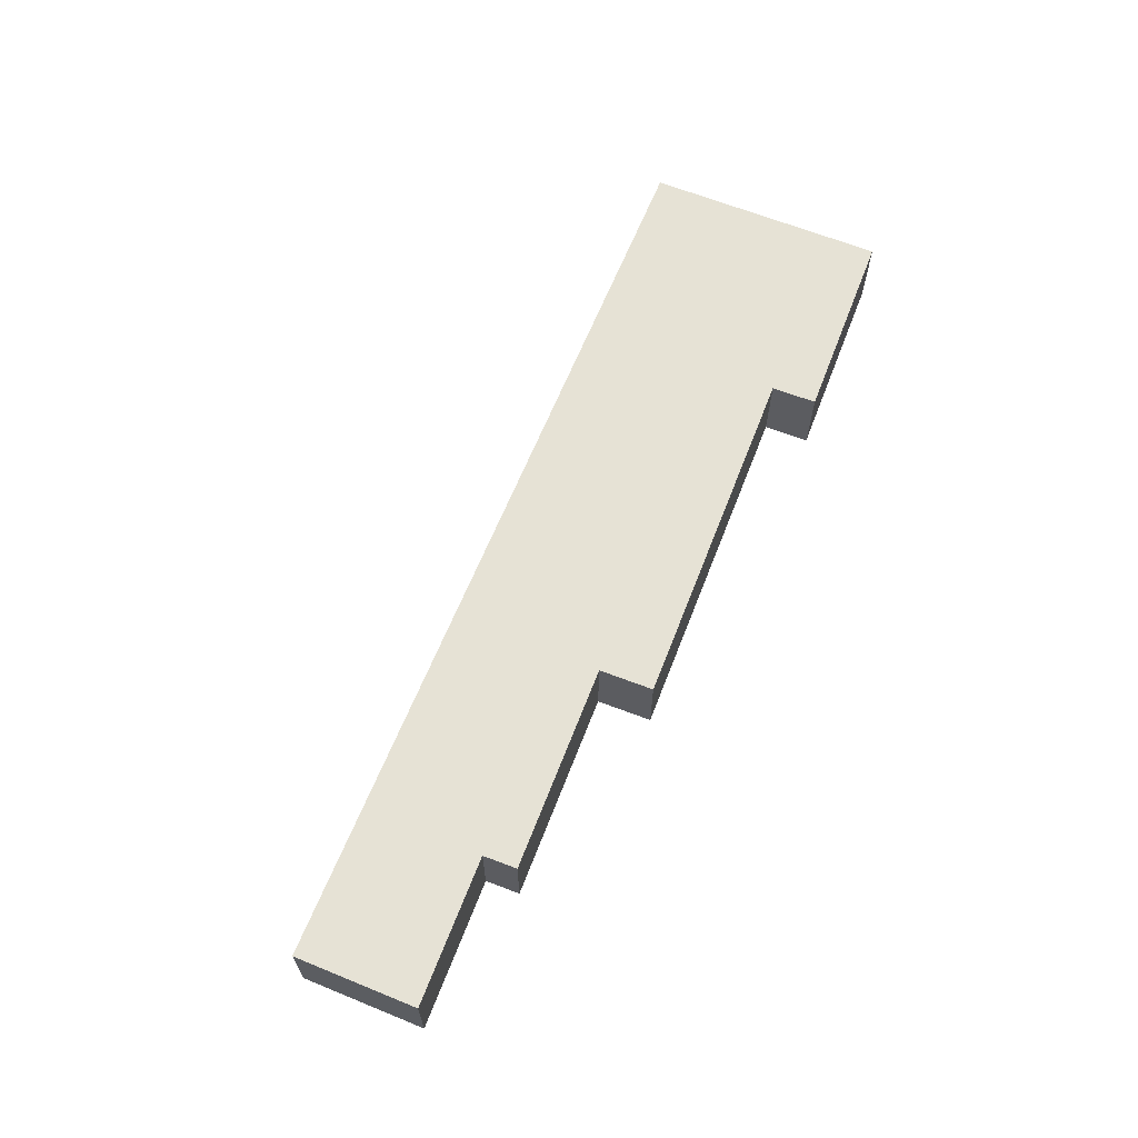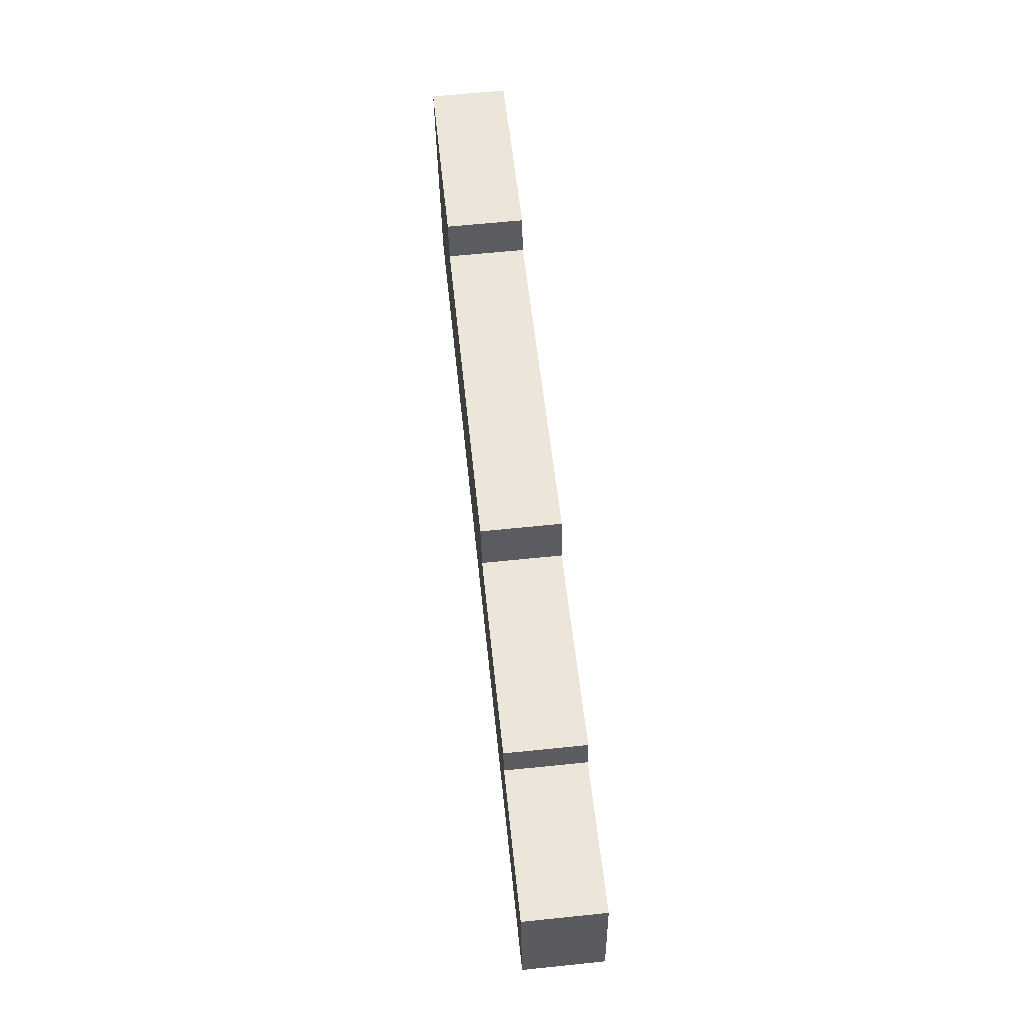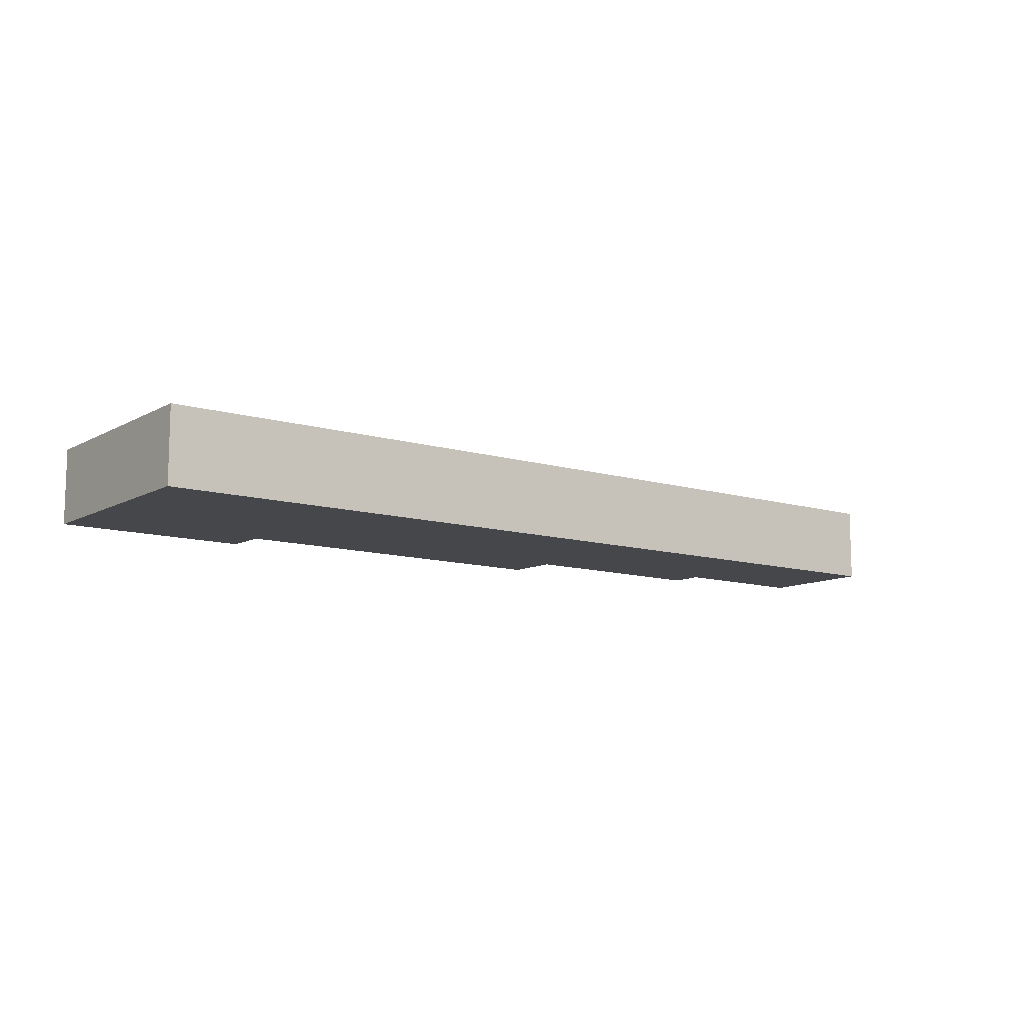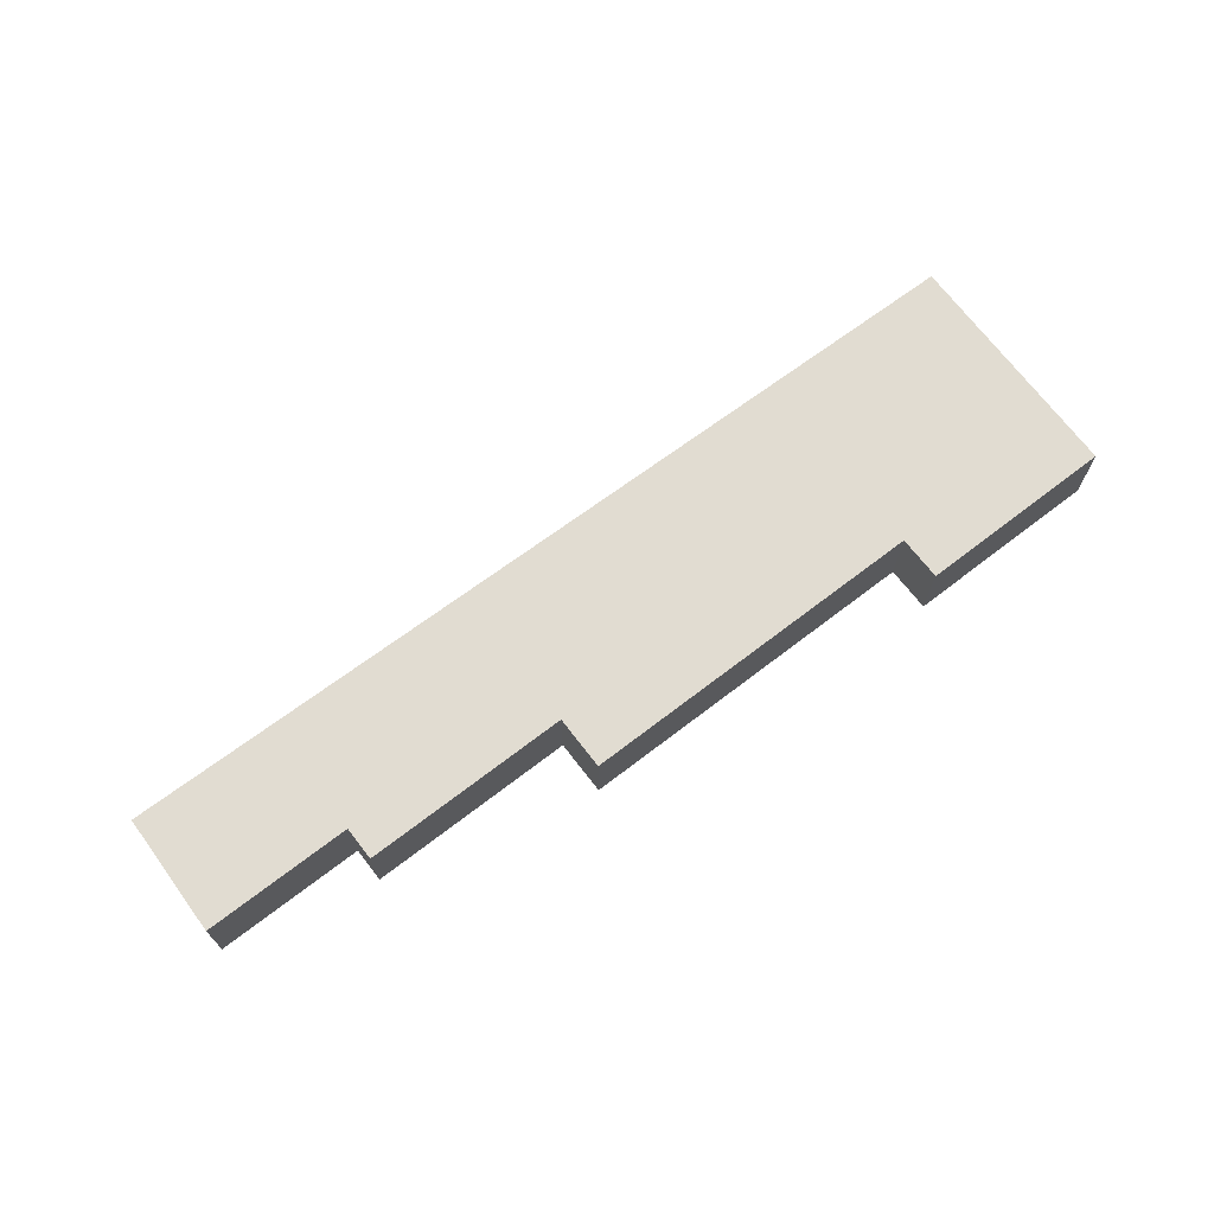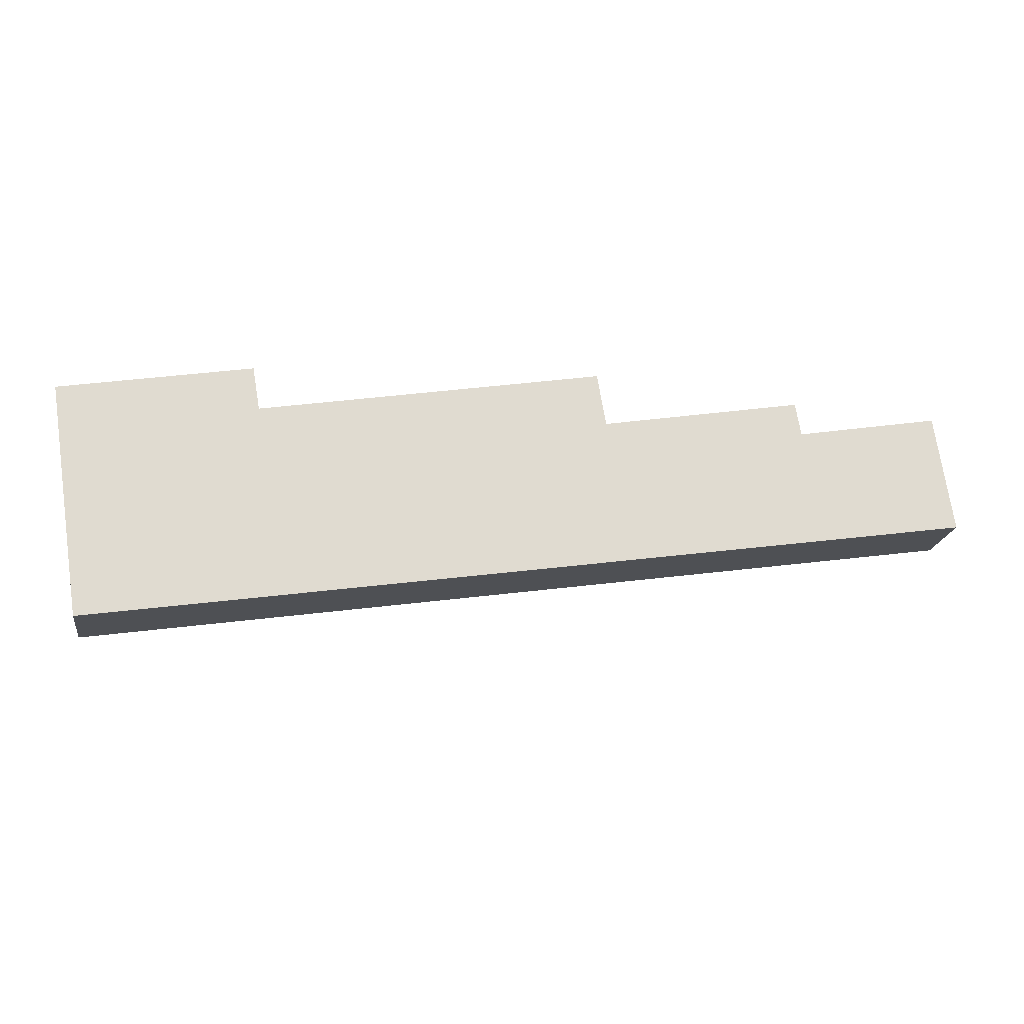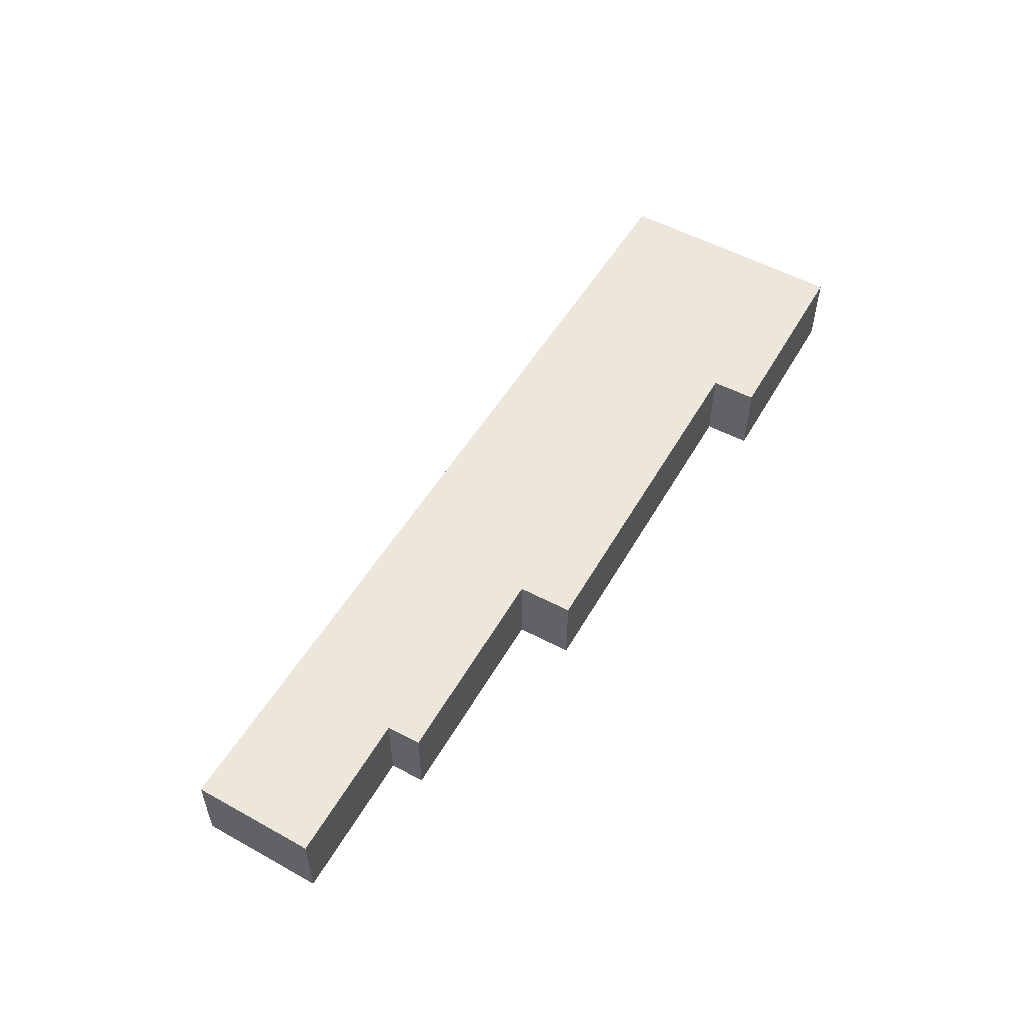
<metadata>
{"format":"obj","ext":"obj","renderer":"f3d","projection":"perspective","resolution":1024,"background":"white","views":[{"elev":63.9,"azim":-59.3,"up":"+Y"},{"elev":64.6,"azim":-95.9,"up":"+Z"},{"elev":-10.8,"azim":151.8,"up":"+Y"},{"elev":69.1,"azim":-28.0,"up":"+Y"},{"elev":-19.5,"azim":171.4,"up":"+Z"},{"elev":53.4,"azim":-51.1,"up":"+Y"}]}
</metadata>
<code>
v 0.7411 -0.1264 -5.931
v 0.7497 -0.1264 -5.873
v 0.8202 -0.1264 -5.885
v 0.8229 -0.1264 -5.869
v 0.9219 -0.1264 -5.885
v 0.9263 -0.1264 -5.859
v 1.095 -0.1264 -5.888
v 1.176 -0.1264 -5.997
v 1.099 -0.1264 -5.866
v 1.193 -0.1264 -5.882
v 0.8202 -0.1639 -5.885
v 0.7497 -0.1639 -5.873
v 0.7411 -0.1639 -5.931
v 0.9219 -0.1639 -5.885
v 0.8229 -0.1639 -5.869
v 1.095 -0.1639 -5.888
v 0.9263 -0.1639 -5.859
v 1.176 -0.1639 -5.997
v 1.099 -0.1639 -5.866
v 1.193 -0.1639 -5.882
v 1.099 -0.1639 -5.866
v 1.193 -0.1639 -5.882
v 1.193 -0.1264 -5.882
v 1.099 -0.1264 -5.866
v 1.095 -0.1639 -5.888
v 1.099 -0.1639 -5.866
v 1.099 -0.1264 -5.866
v 1.095 -0.1264 -5.888
v 0.9263 -0.1639 -5.859
v 1.095 -0.1639 -5.888
v 1.095 -0.1264 -5.888
v 0.9263 -0.1264 -5.859
v 0.9219 -0.1639 -5.885
v 0.9263 -0.1639 -5.859
v 0.9263 -0.1264 -5.859
v 0.9219 -0.1264 -5.885
v 0.8229 -0.1639 -5.869
v 0.9219 -0.1639 -5.885
v 0.9219 -0.1264 -5.885
v 0.8229 -0.1264 -5.869
v 0.8202 -0.1639 -5.885
v 0.8229 -0.1639 -5.869
v 0.8229 -0.1264 -5.869
v 0.8202 -0.1264 -5.885
v 0.7497 -0.1639 -5.873
v 0.8202 -0.1639 -5.885
v 0.8202 -0.1264 -5.885
v 0.7497 -0.1264 -5.873
v 0.7411 -0.1639 -5.931
v 0.7497 -0.1639 -5.873
v 0.7497 -0.1264 -5.873
v 0.7411 -0.1264 -5.931
v 1.176 -0.1639 -5.997
v 0.7411 -0.1639 -5.931
v 0.7411 -0.1264 -5.931
v 1.176 -0.1264 -5.997
v 1.193 -0.1639 -5.882
v 1.176 -0.1639 -5.997
v 1.176 -0.1264 -5.997
v 1.193 -0.1264 -5.882
f 1 2 3
f 3 4 5
f 1 3 5
f 5 6 7
f 1 5 7
f 8 1 7
f 8 7 9
f 10 8 9
f 11 12 13
f 14 15 11
f 14 11 13
f 16 17 14
f 16 14 13
f 16 13 18
f 19 16 18
f 20 19 18
f 21 22 23
f 21 23 24
f 25 26 27
f 25 27 28
f 29 30 31
f 29 31 32
f 33 34 35
f 33 35 36
f 37 38 39
f 37 39 40
f 41 42 43
f 41 43 44
f 45 46 47
f 45 47 48
f 49 50 51
f 49 51 52
f 53 54 55
f 53 55 56
f 57 58 59
f 57 59 60

</code>
